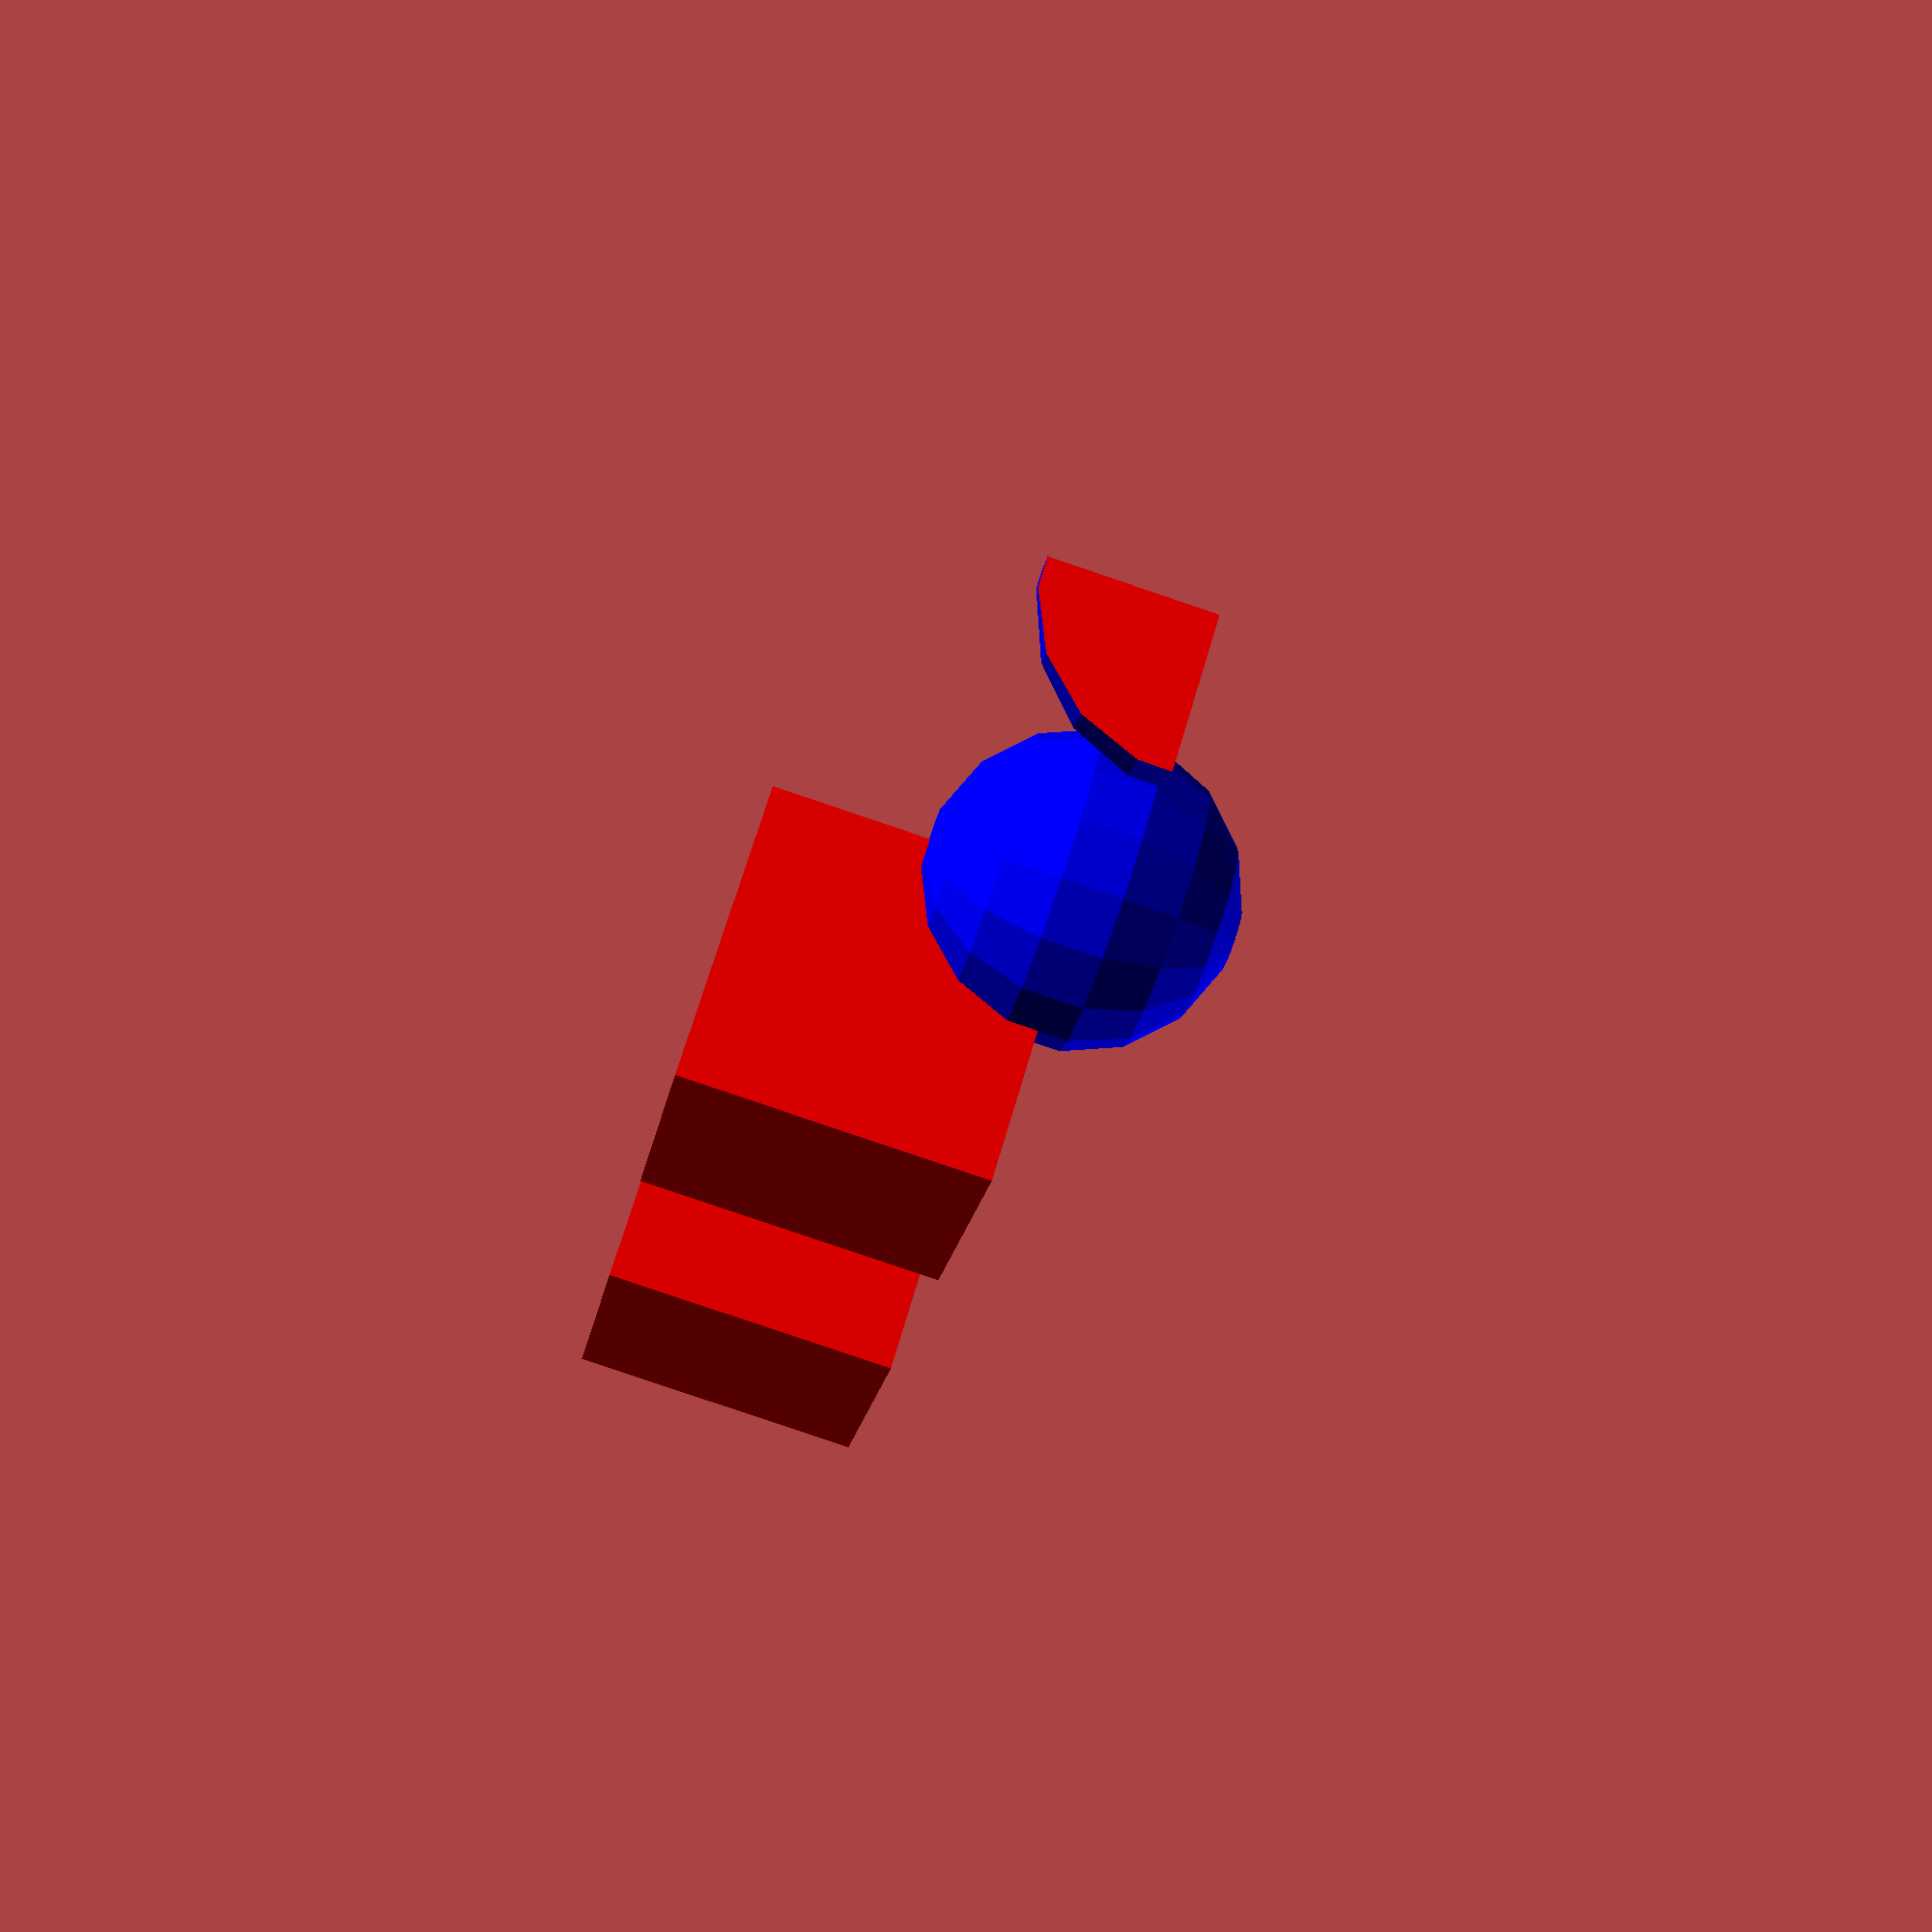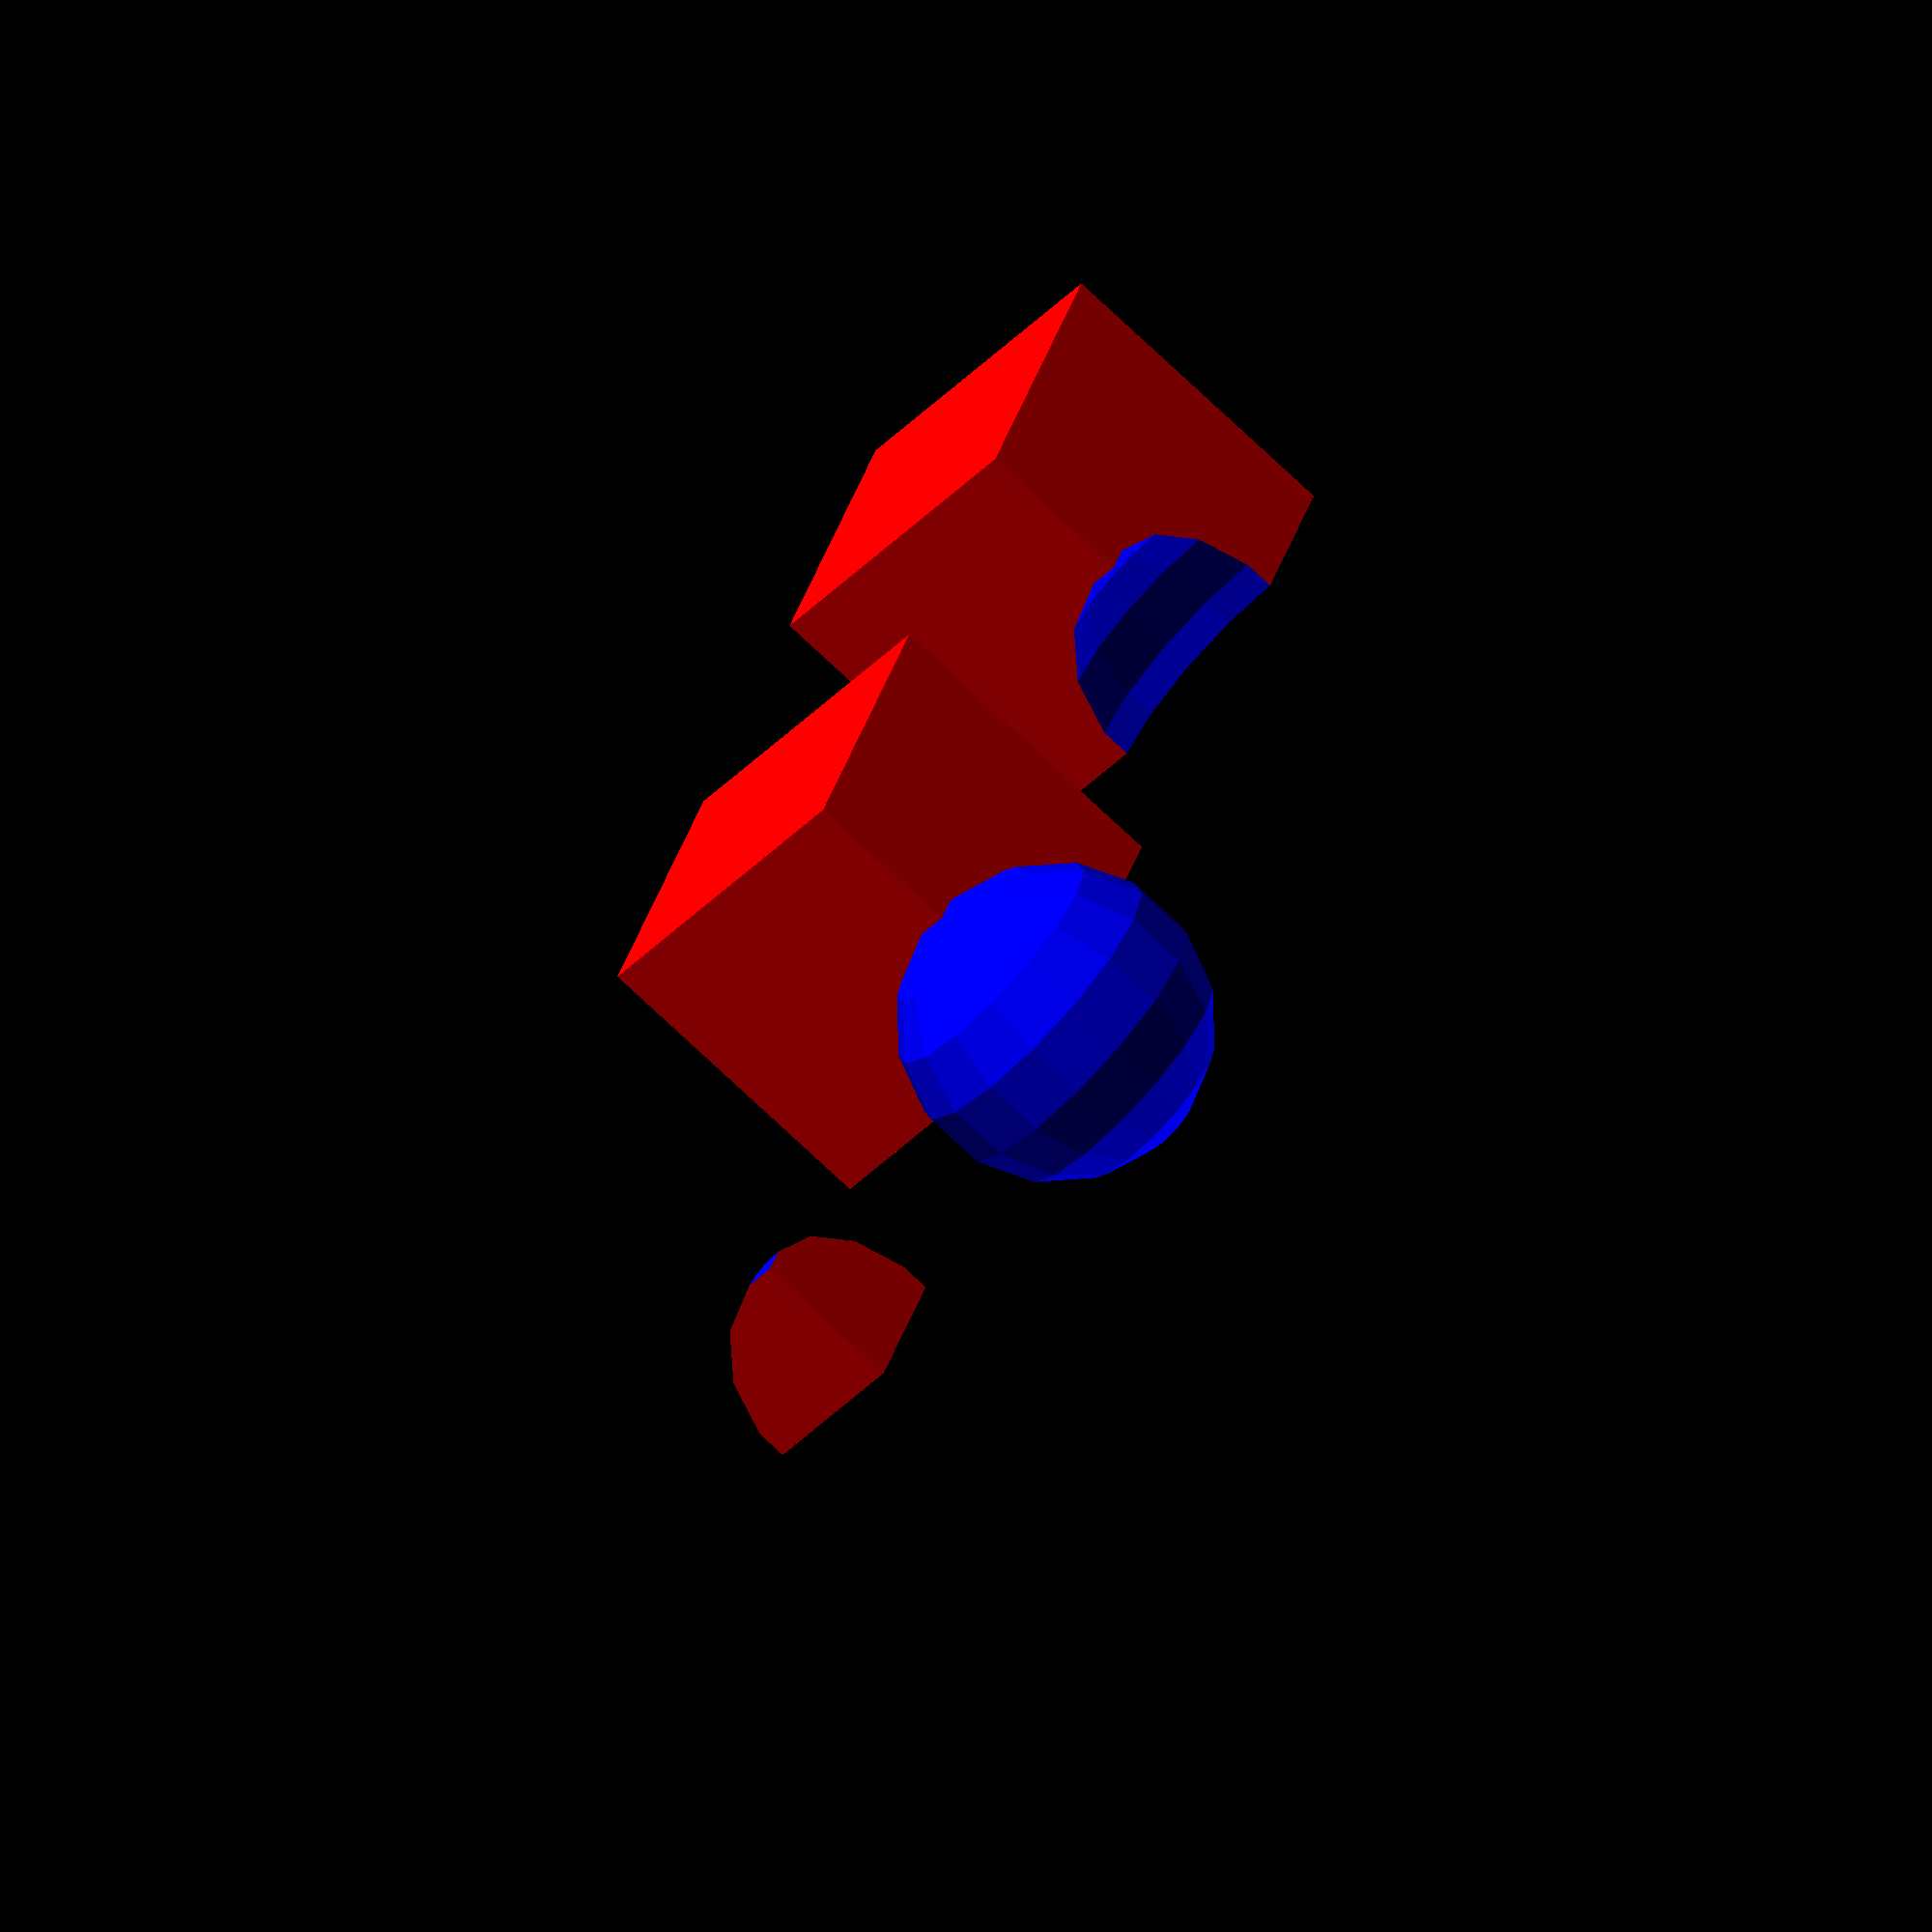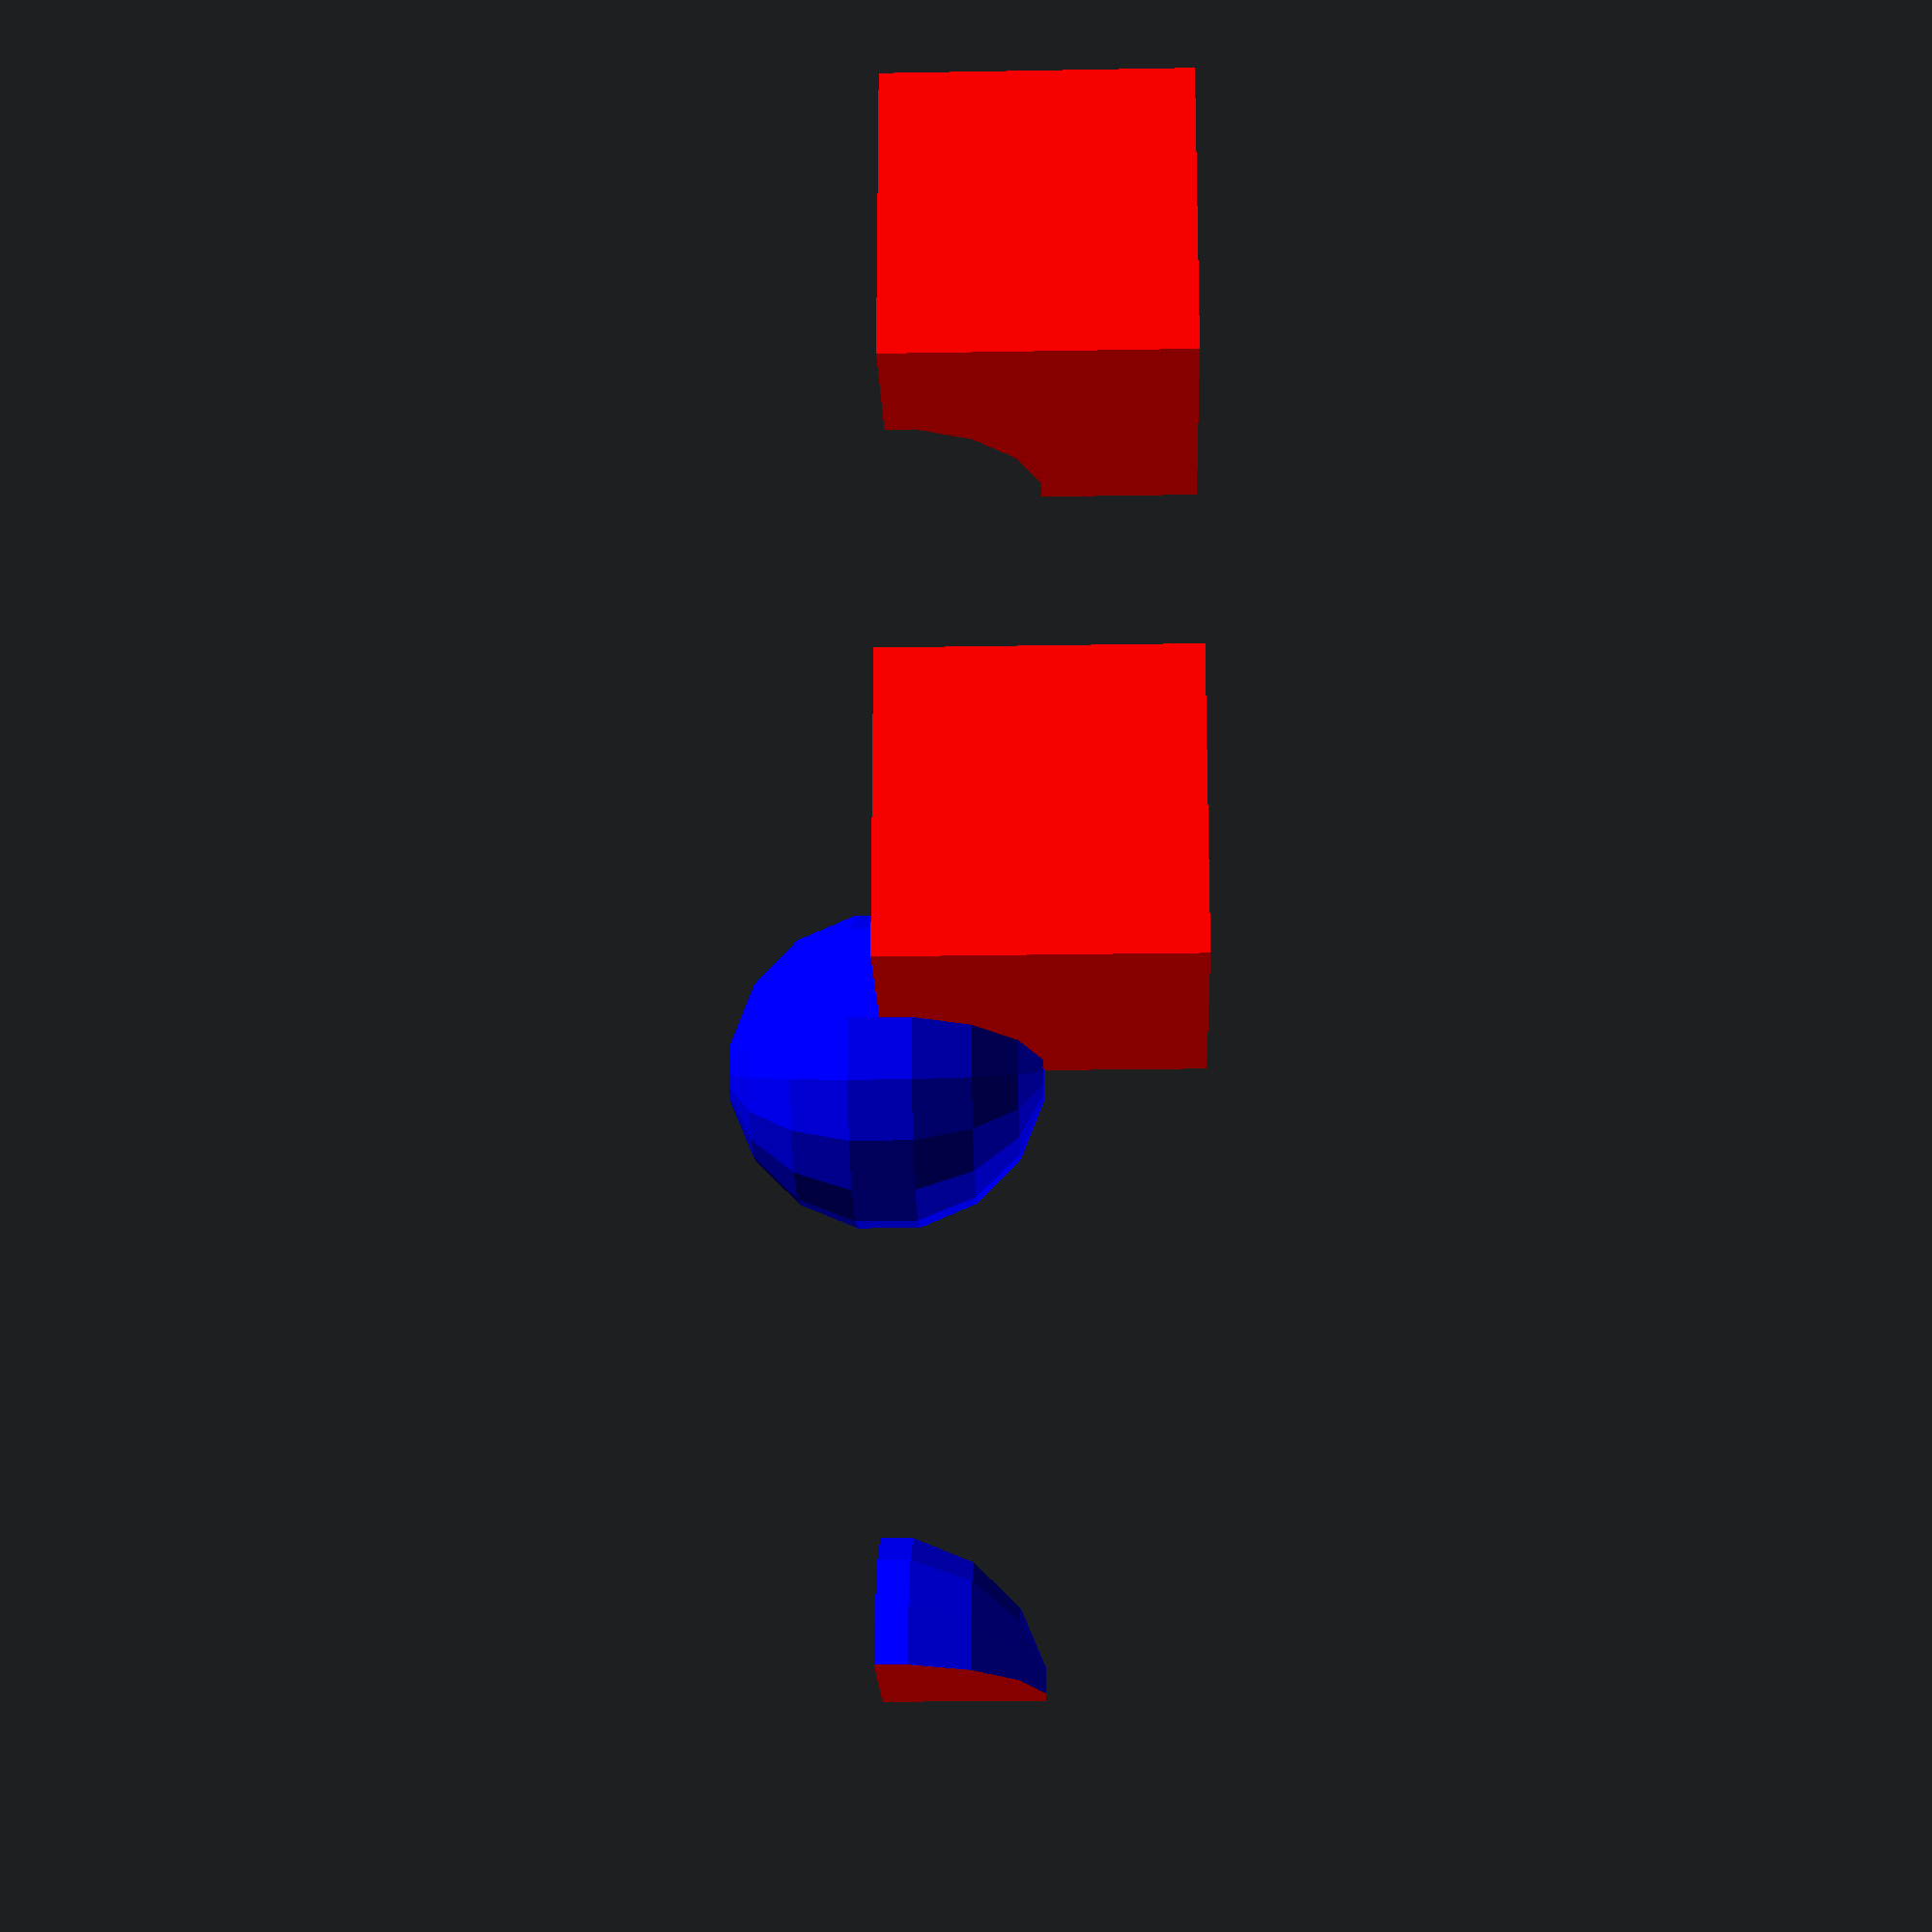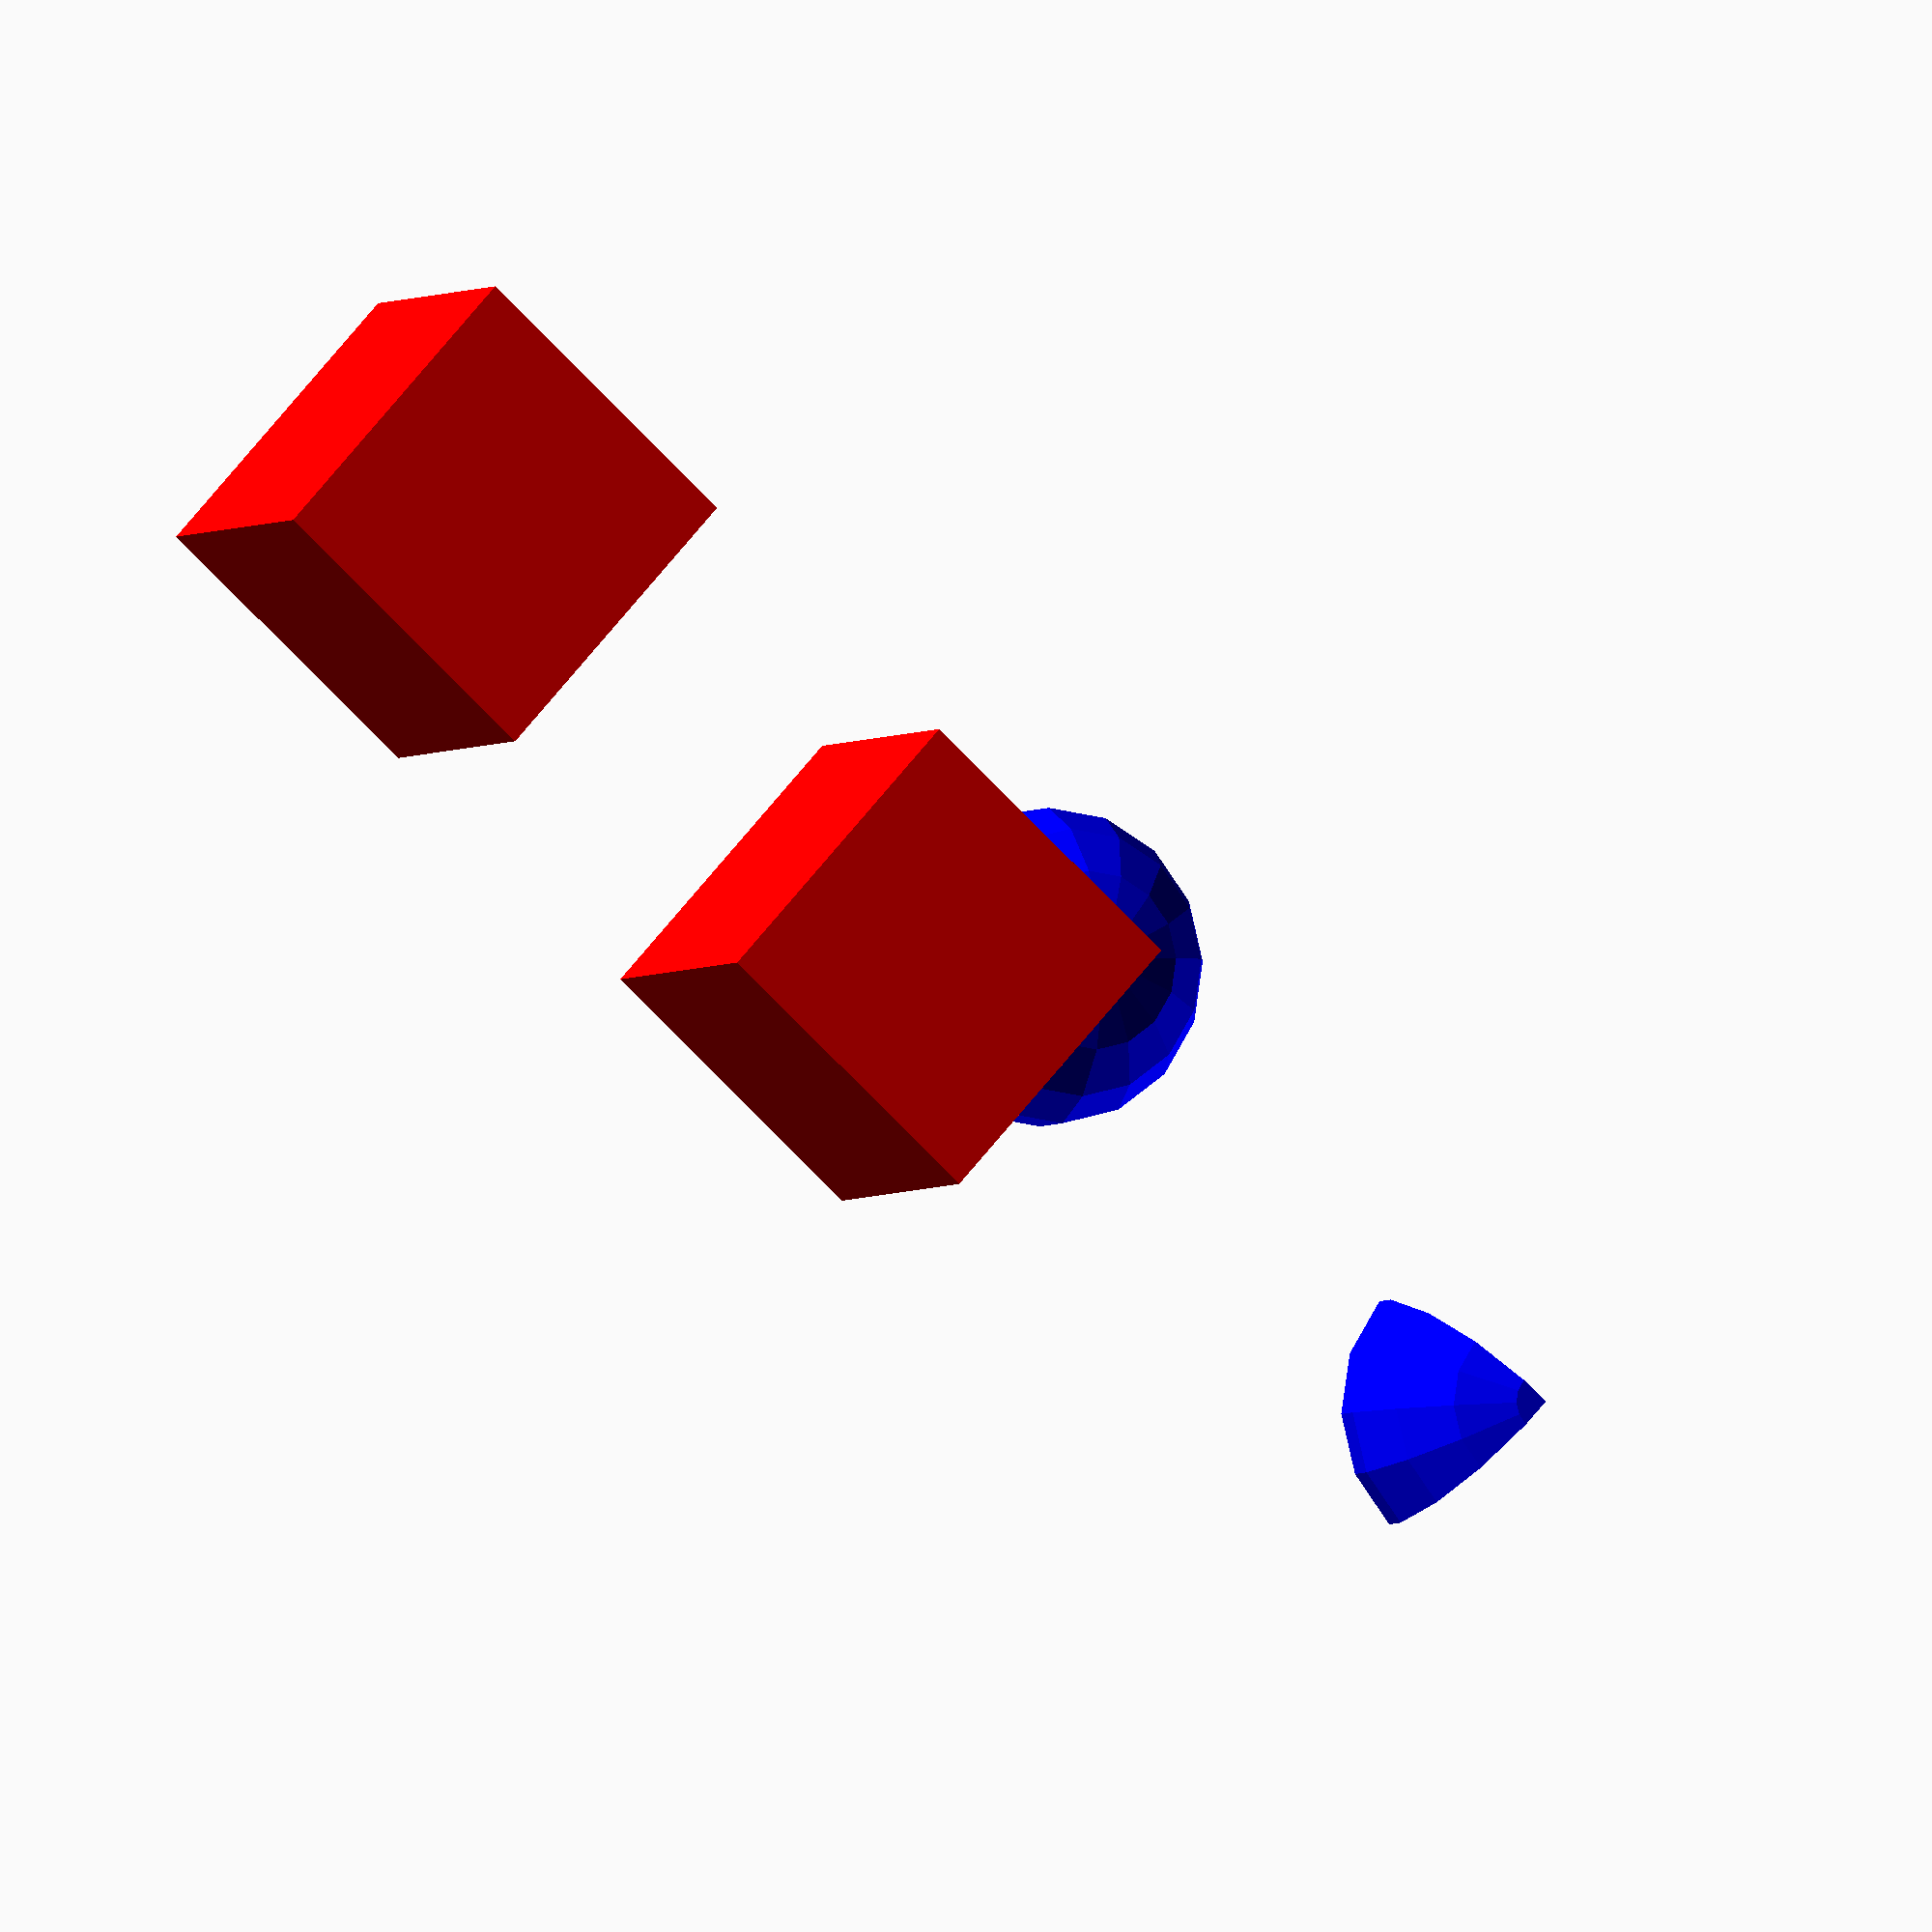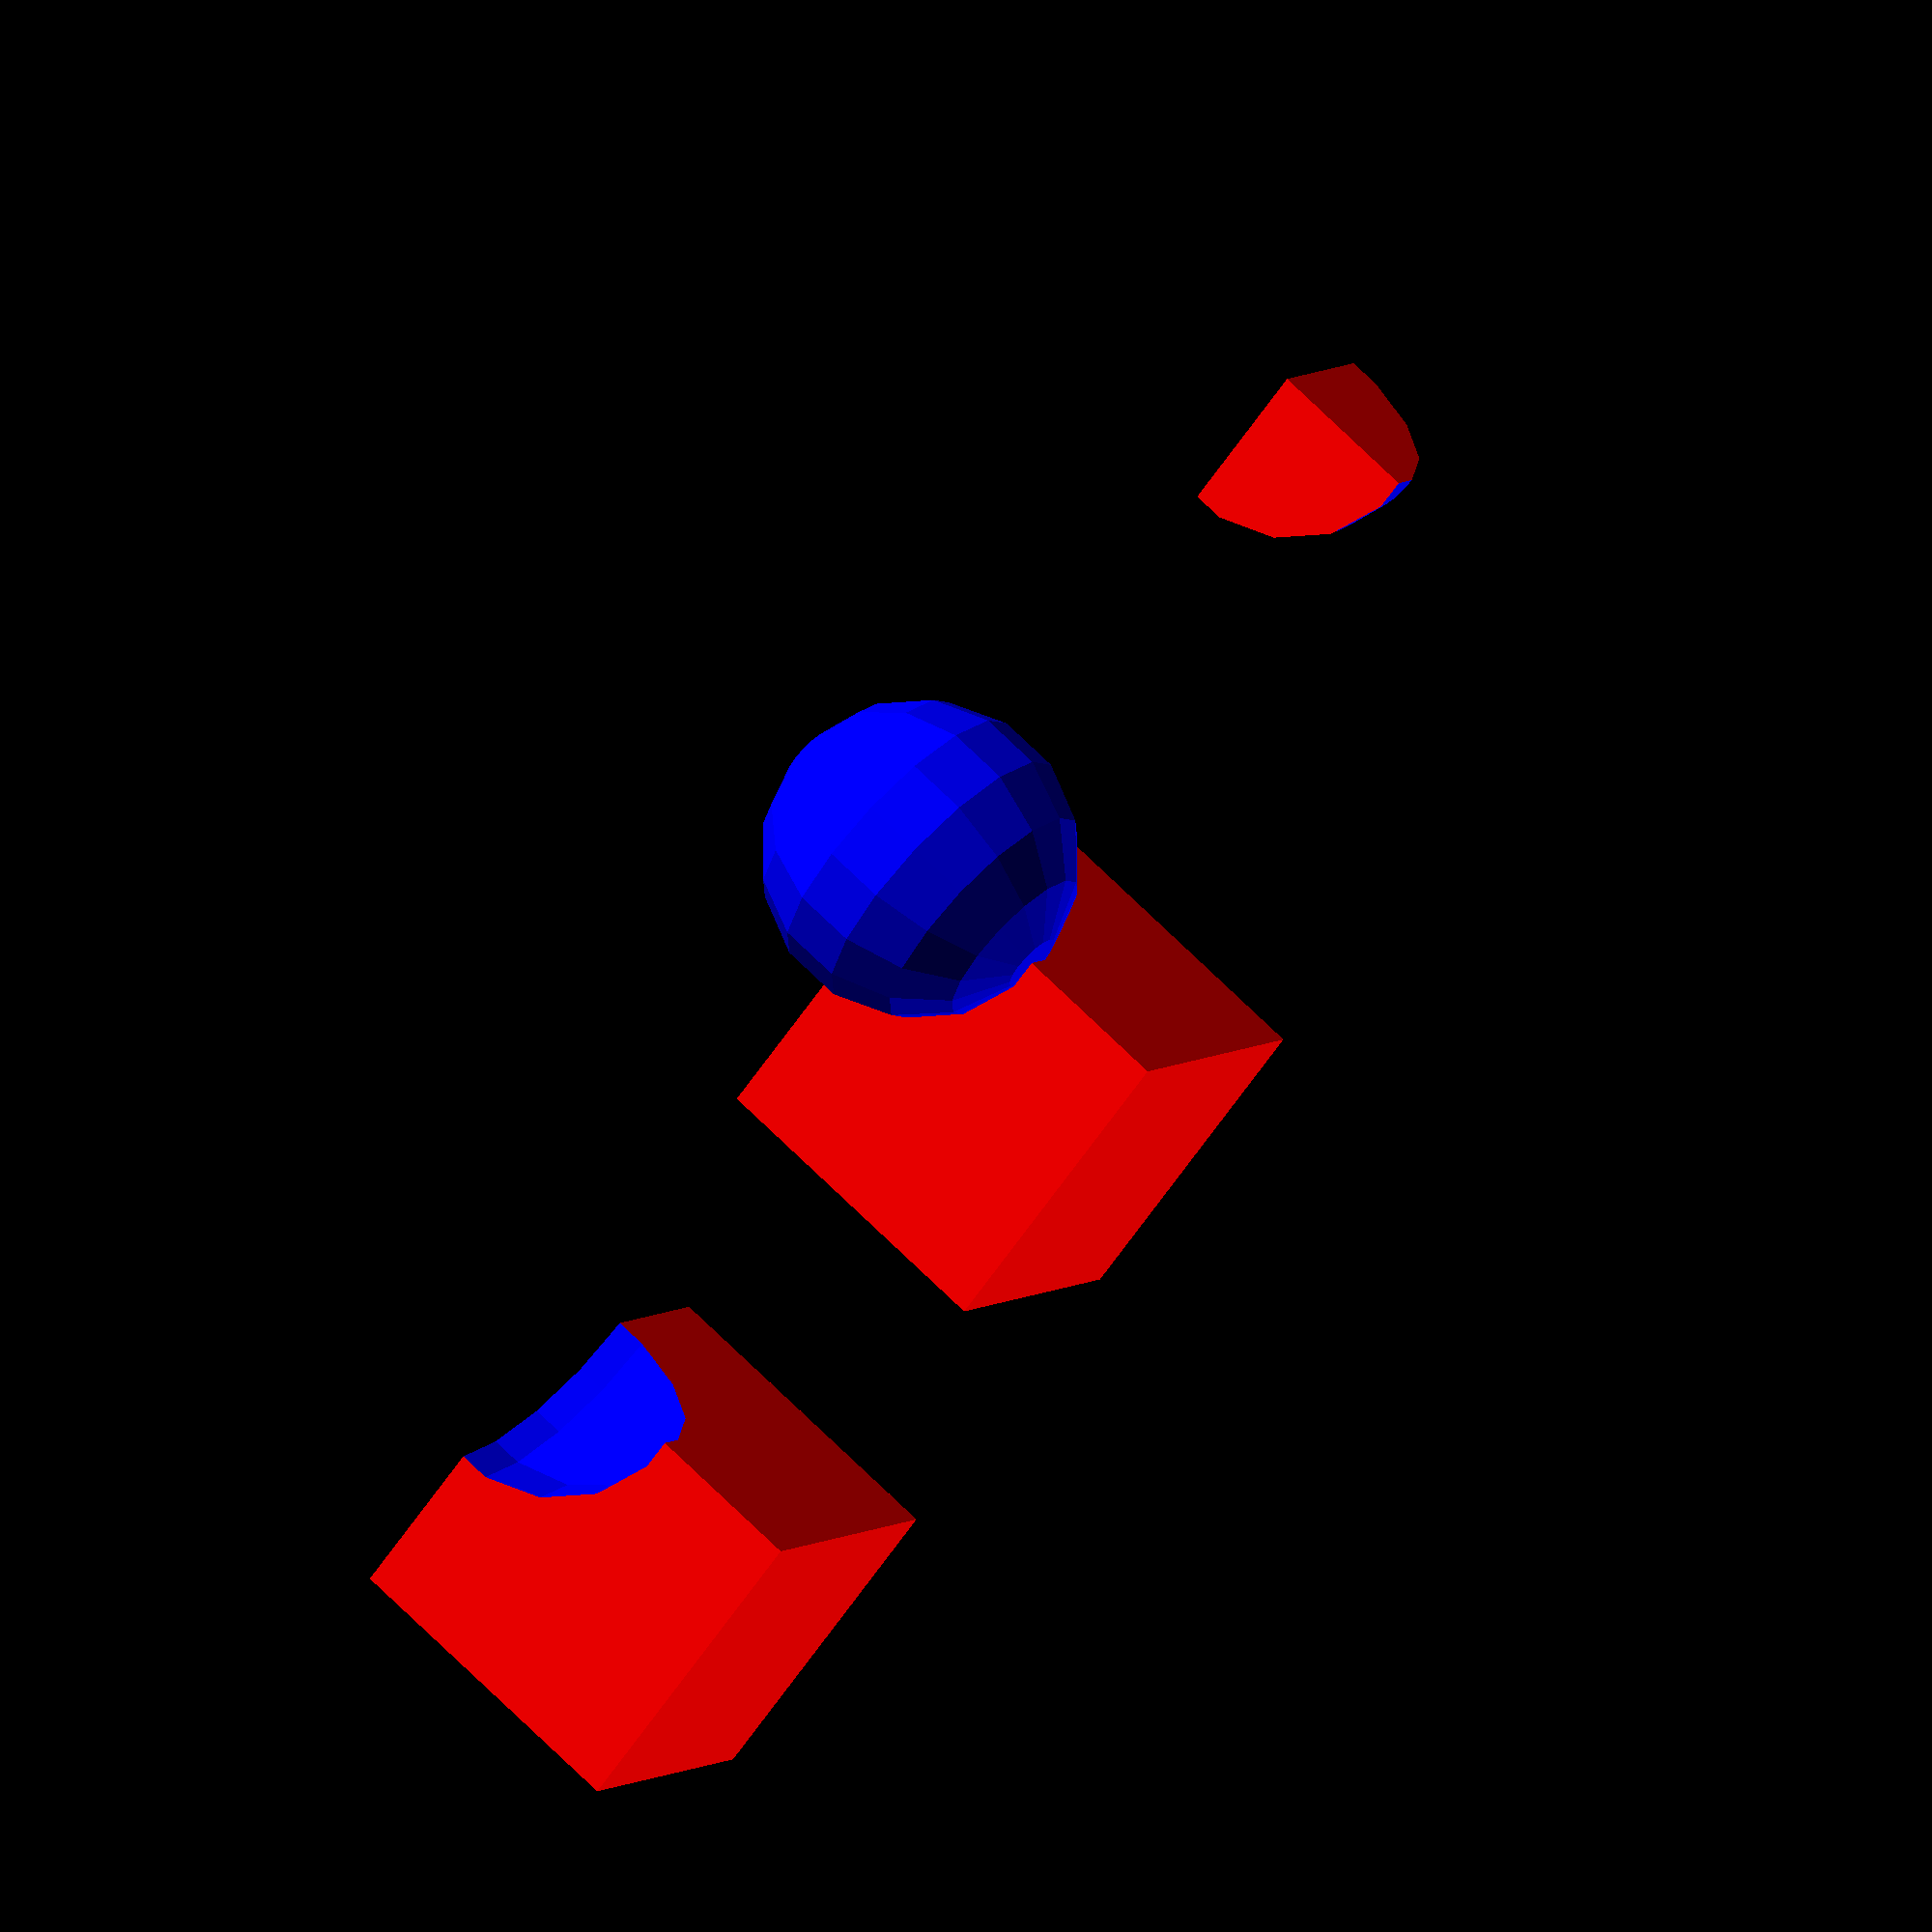
<openscad>
difference ()
{
    color([1,0,0])
    cube ([10,10,10]);

    color([0,0,1])
    translate ([10,0,10])
    sphere (r=5);
}

translate ([20,0,0])
union()
{
    color([1,0,0])
    cube ([10,10,10]);

    color([0,0,1])
    translate ([10,0,10])
    sphere (r=5);
}

translate ([40,0,0])
intersection()
{
    color([1,0,0])
    cube ([10,10,10]);

    color([0,0,1])
    translate ([10,0,10])
    sphere (r=5);
}

</openscad>
<views>
elev=81.7 azim=120.9 roll=251.2 proj=p view=solid
elev=252.4 azim=247.3 roll=313.8 proj=o view=solid
elev=18.5 azim=87.4 roll=92.0 proj=p view=wireframe
elev=183.2 azim=317.7 roll=21.3 proj=o view=wireframe
elev=111.3 azim=36.5 roll=44.9 proj=o view=wireframe
</views>
